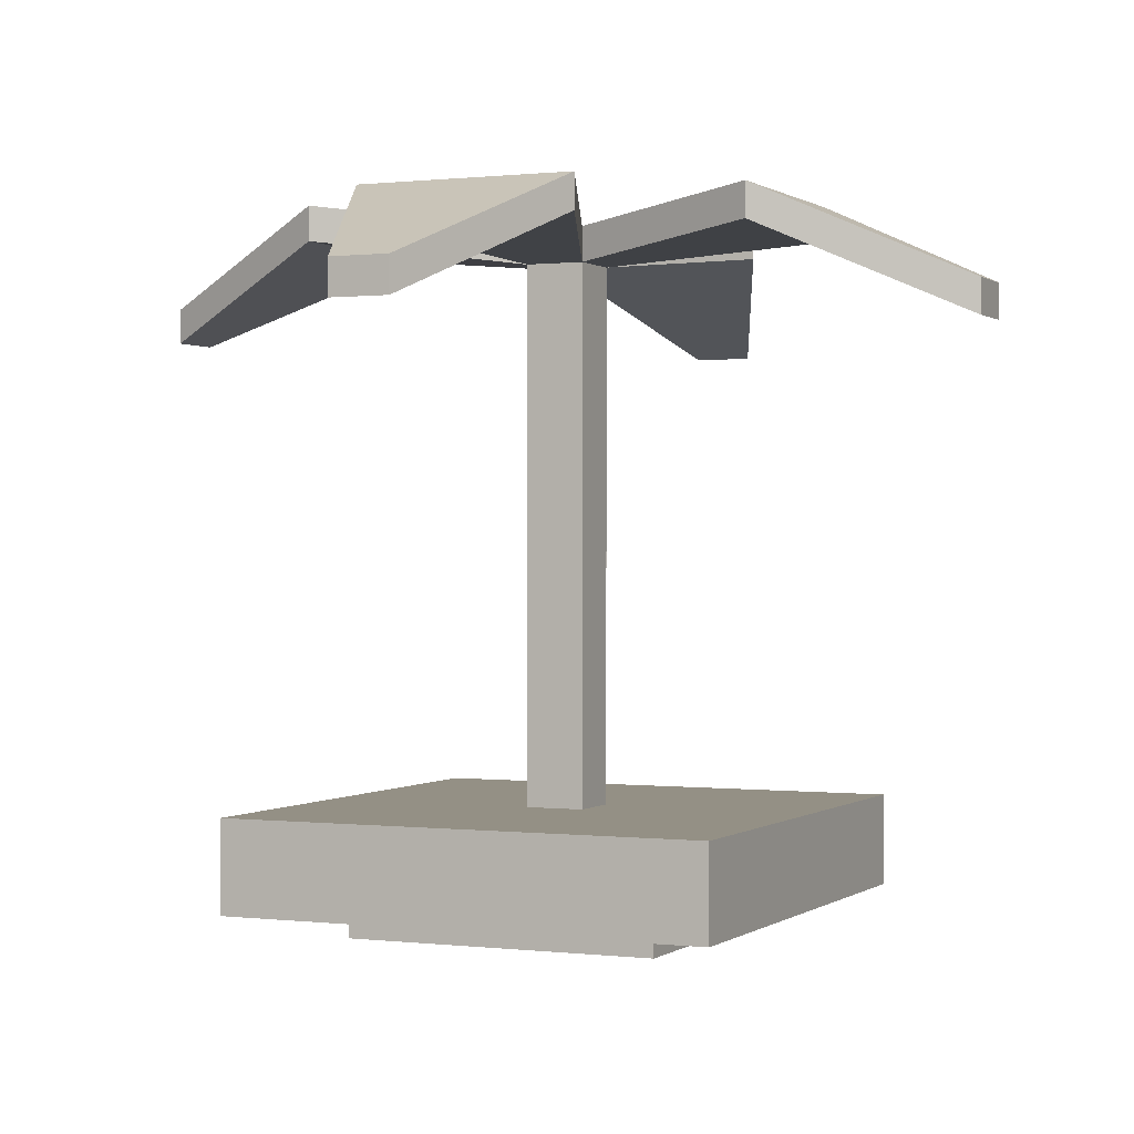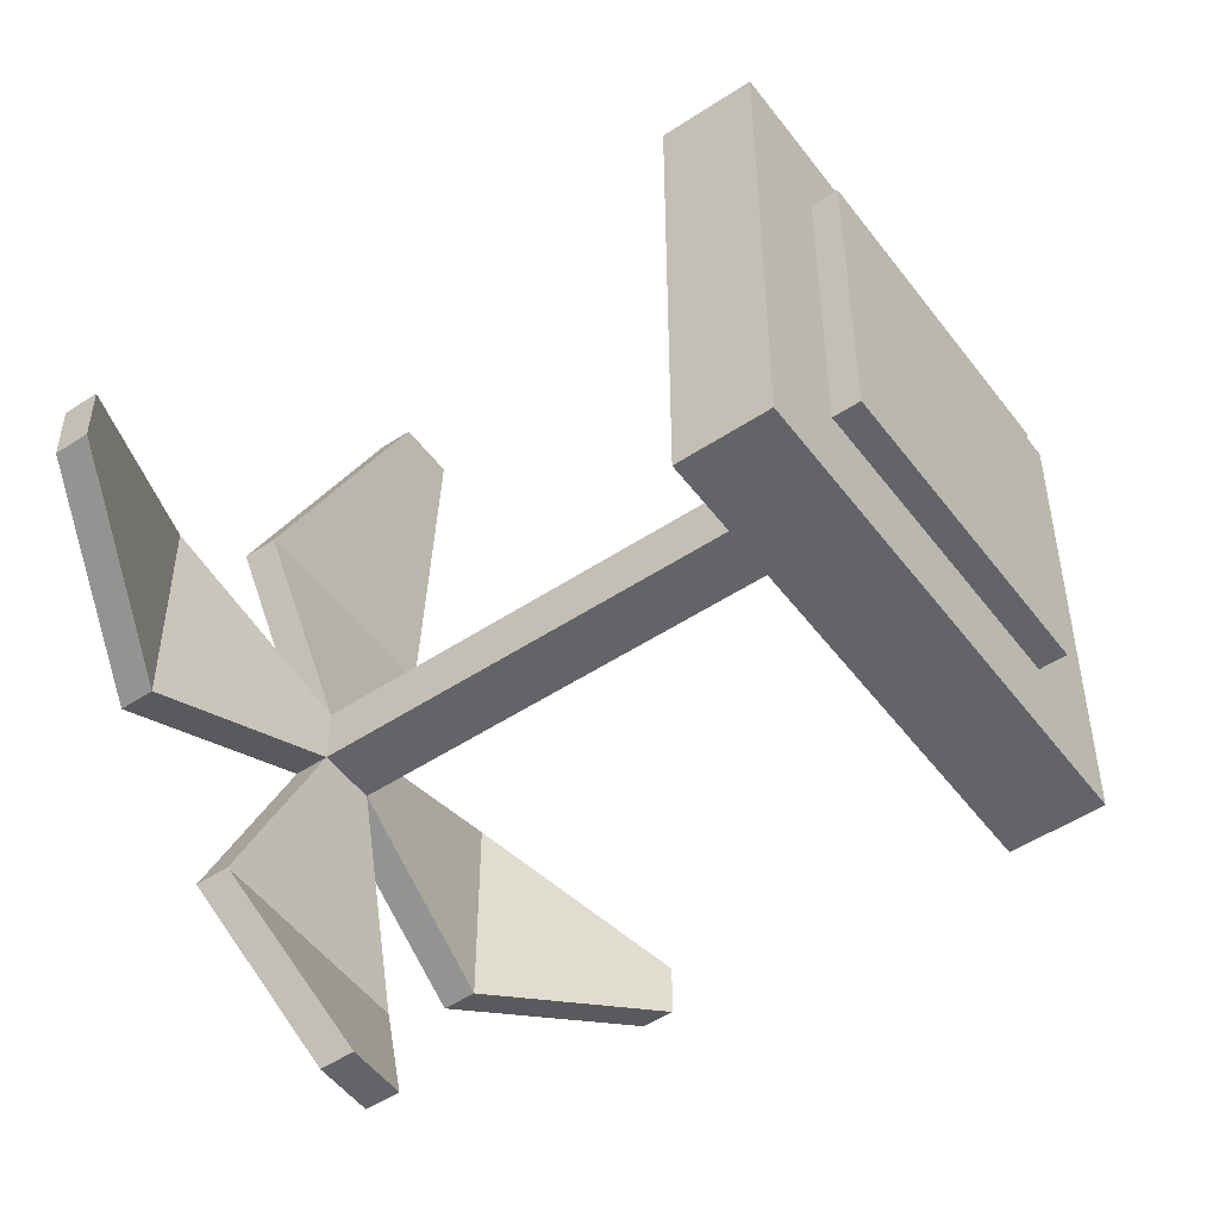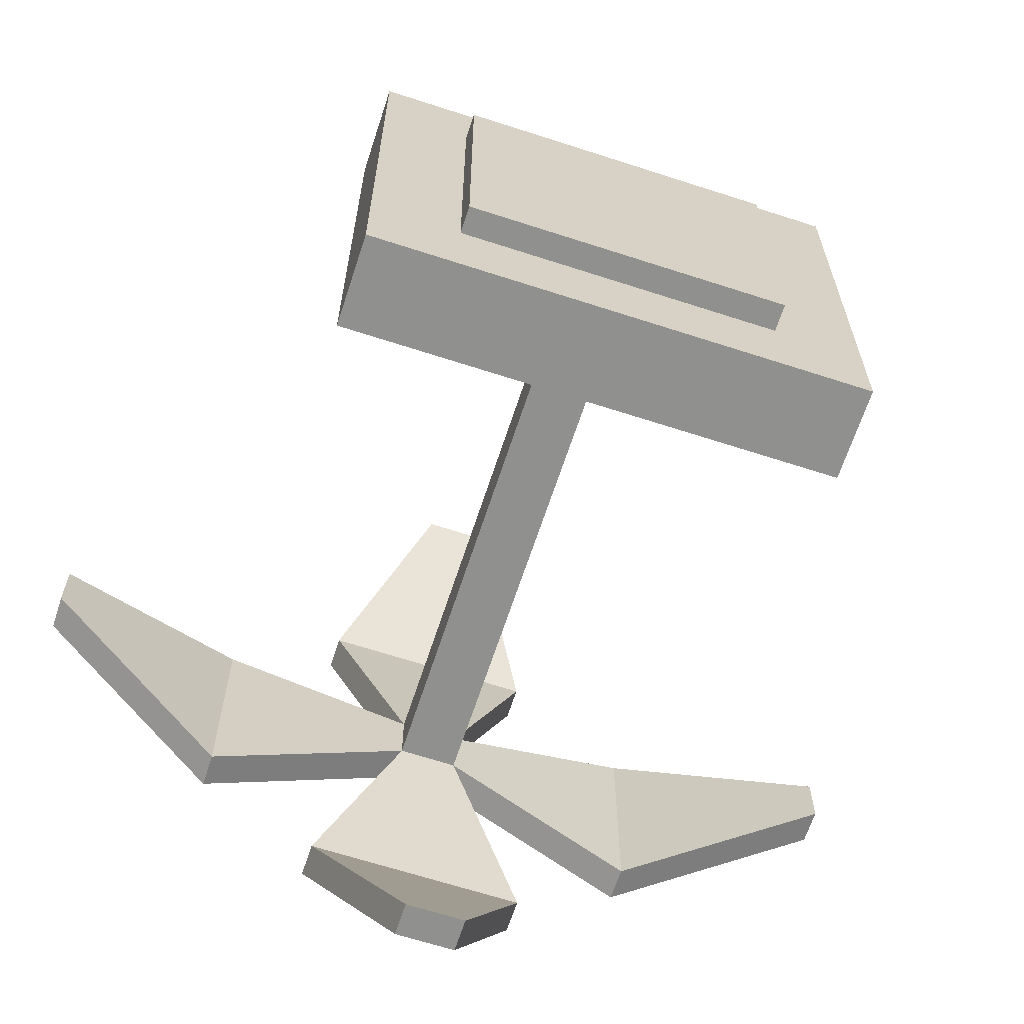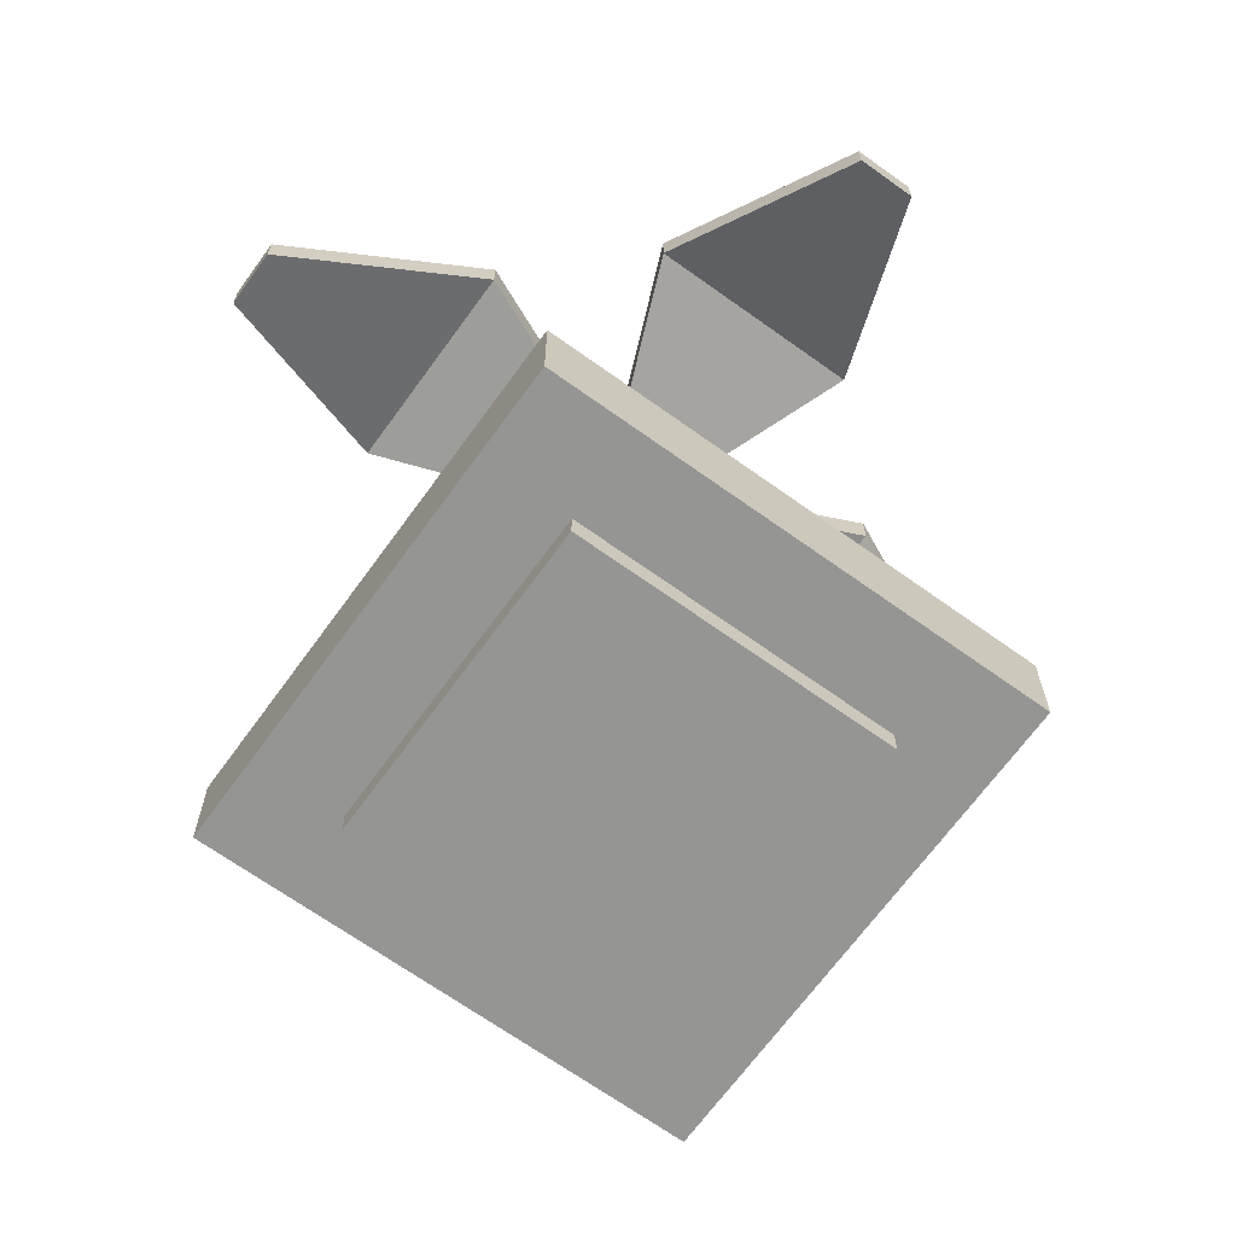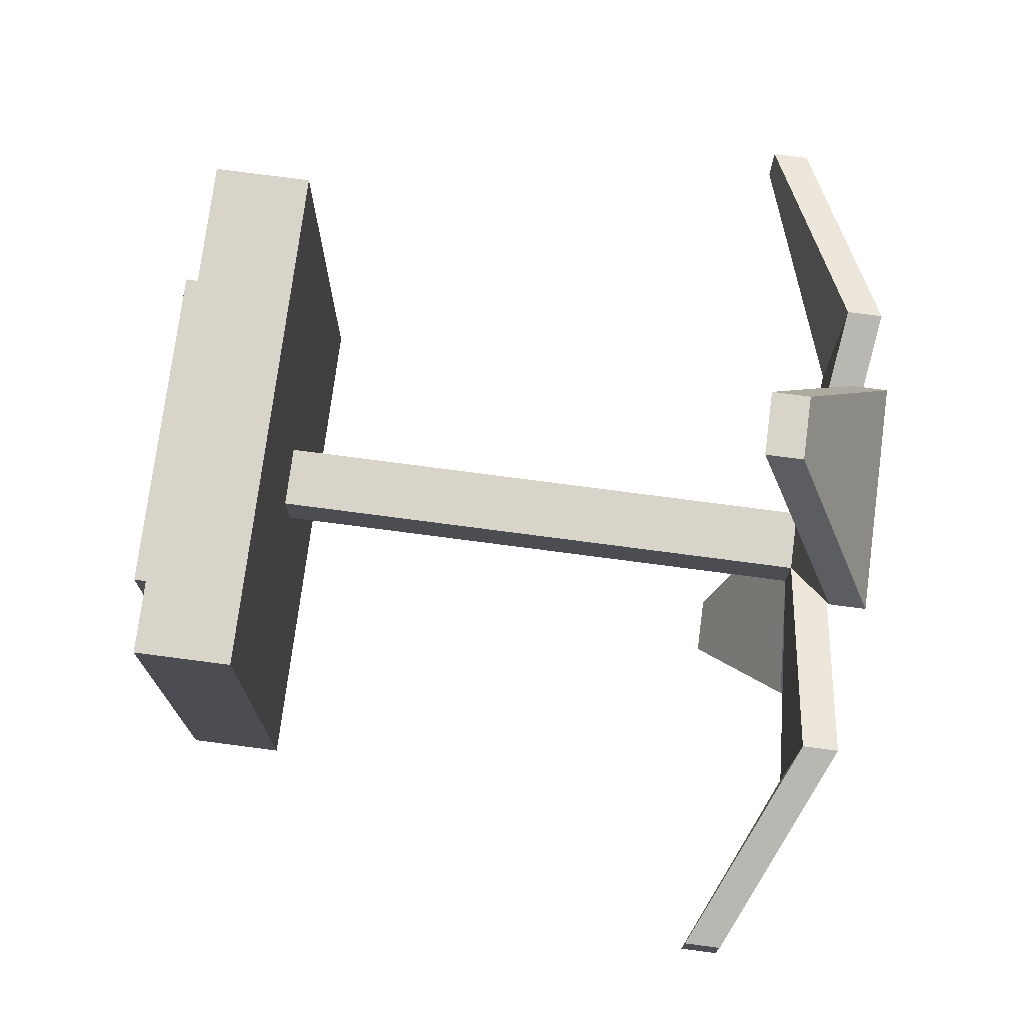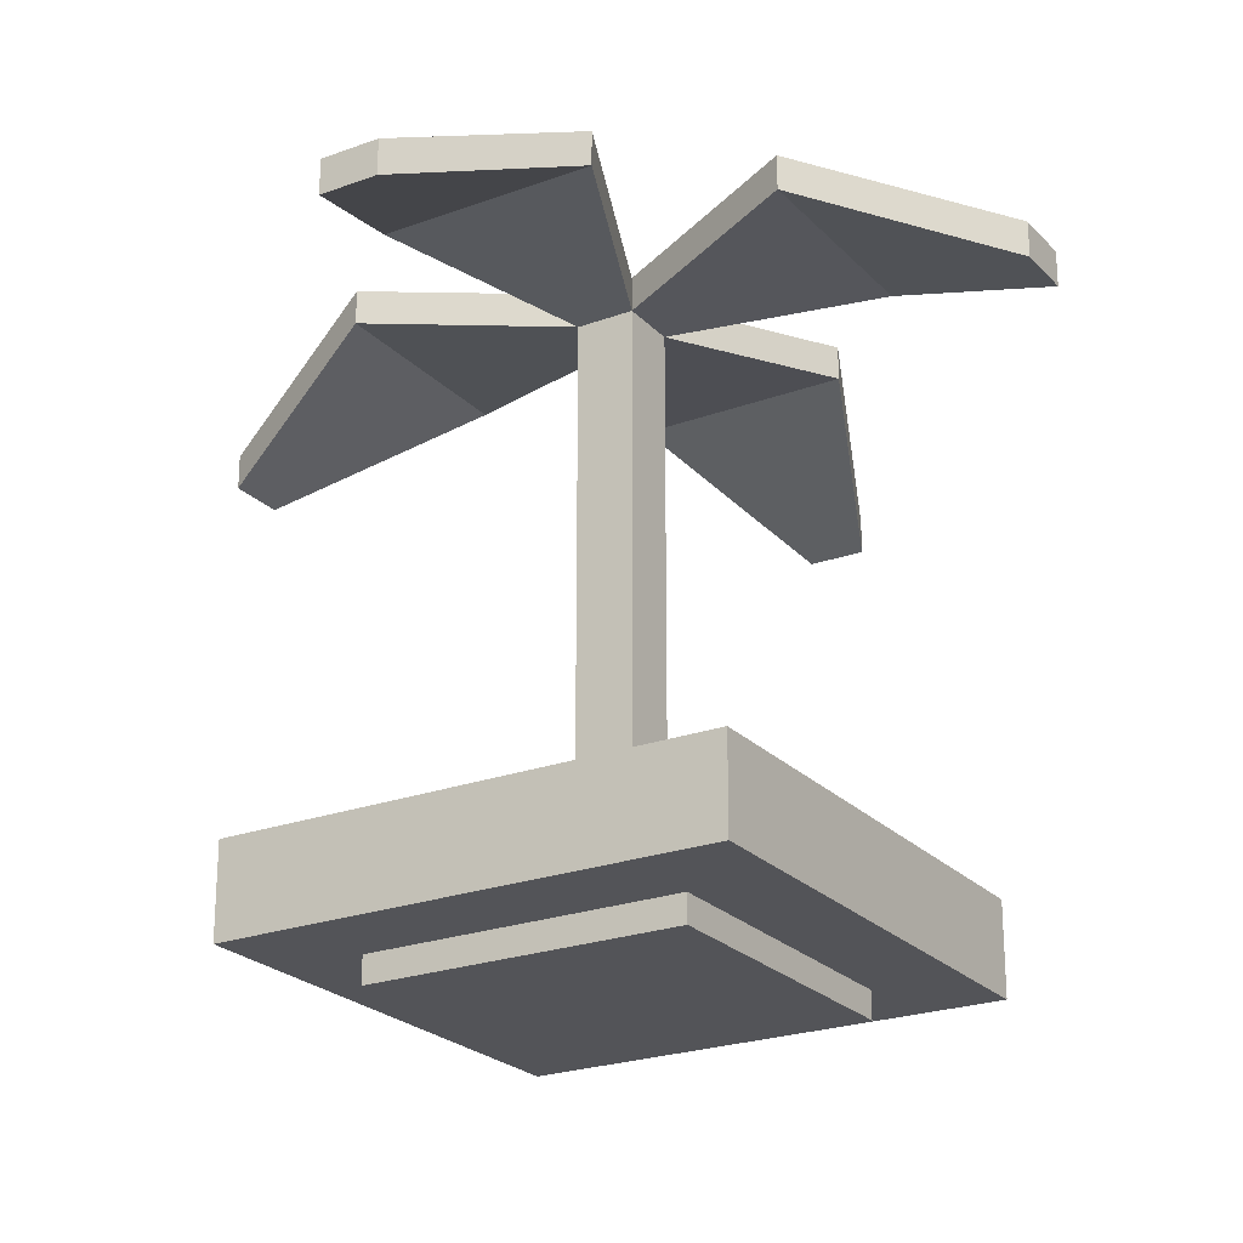
<metadata>
{"format":"obj","ext":"obj","renderer":"f3d","projection":"perspective","resolution":1024,"background":"white","views":[{"elev":0.4,"azim":114.3,"up":"+Y"},{"elev":-51.2,"azim":-54.3,"up":"+Z"},{"elev":-65.6,"azim":-18.1,"up":"+Z"},{"elev":-67.3,"azim":144.2,"up":"+Y"},{"elev":75.3,"azim":97.5,"up":"+Z"},{"elev":-23.6,"azim":121.6,"up":"+Y"}]}
</metadata>
<code>
o Cube
v -1 0.1872 1
v -1 -0.1872 1
v -1 0.1872 -1
v -1 -0.1872 -1
v 1 0.1872 1
v 1 -0.1872 1
v 1 0.1872 -1
v 1 -0.1872 -1
v -0.6411 -0.2977 0.6411
v -0.6411 -0.2977 -0.6411
v 0.6411 -0.2977 0.6411
v 0.6411 -0.2977 -0.6411
v -0.6411 -0.1411 0.6411
v -0.6411 -0.1411 -0.6411
v 0.6411 -0.1411 -0.6411
v 0.6411 -0.1411 0.6411
v -0.1194 2.344 0.1194
v -0.1194 -0.06984 0.1194
v -0.1194 2.344 -0.1194
v -0.1194 -0.06984 -0.1194
v 0.1194 2.344 0.1194
v 0.1194 -0.06984 0.1194
v 0.1194 2.344 -0.1194
v 0.1194 -0.06984 -0.1194
v -0.1194 2.344 0.1194
v -0.1194 2.344 -0.1194
v 0.1194 2.344 0.1194
v 0.1194 2.344 -0.1194
v -0.1194 2.485 -0.1194
v -0.1194 2.485 0.1194
v 0.1194 2.485 -0.1194
v 0.1194 2.485 0.1194
v 1.734 2.079 0.1194
v 1.734 2.079 -0.1194
v 1.734 2.22 0.1194
v 1.734 2.22 -0.1194
v 0.9266 2.582 -0.4472
v 0.9266 2.582 0.4472
v 0.9266 2.44 0.4472
v 0.9266 2.44 -0.4472
v 0.1194 2.344 0.1194
v -0.1194 2.344 0.1194
v 0.1194 2.344 -0.1194
v -0.1194 2.344 -0.1194
v -0.1194 2.485 0.1194
v 0.1194 2.485 0.1194
v -0.1194 2.485 -0.1194
v 0.1194 2.485 -0.1194
v 0.1194 2.079 -1.734
v -0.1194 2.079 -1.734
v 0.1194 2.22 -1.734
v -0.1194 2.22 -1.734
v -0.4472 2.582 -0.9266
v 0.4472 2.582 -0.9266
v 0.4472 2.44 -0.9266
v -0.4472 2.44 -0.9266
v 0.1194 2.344 -0.1194
v 0.1194 2.344 0.1194
v -0.1194 2.344 -0.1194
v -0.1194 2.344 0.1194
v 0.1194 2.485 0.1194
v 0.1194 2.485 -0.1194
v -0.1194 2.485 0.1194
v -0.1194 2.485 -0.1194
v -1.734 2.079 -0.1194
v -1.734 2.079 0.1194
v -1.734 2.22 -0.1194
v -1.734 2.22 0.1194
v -0.9266 2.582 0.4472
v -0.9266 2.582 -0.4472
v -0.9266 2.44 -0.4472
v -0.9266 2.44 0.4472
v -0.1194 2.344 -0.1194
v 0.1194 2.344 -0.1194
v -0.1194 2.344 0.1194
v 0.1194 2.344 0.1194
v 0.1194 2.485 -0.1194
v -0.1194 2.485 -0.1194
v 0.1194 2.485 0.1194
v -0.1194 2.485 0.1194
v -0.1194 2.079 1.734
v 0.1194 2.079 1.734
v -0.1194 2.22 1.734
v 0.1194 2.22 1.734
v 0.4472 2.582 0.9266
v -0.4472 2.582 0.9266
v -0.4472 2.44 0.9266
v 0.4472 2.44 0.9266
f 1 2 4 3
f 3 4 8 7
f 7 8 6 5
f 5 6 2 1
f 3 7 5 1
f 8 4 2 6
f 12 11 9 10
f 15 14 13 16
f 11 12 15 16
f 10 9 13 14
f 9 11 16 13
f 12 10 14 15
f 17 18 20 19
f 19 20 24 23
f 23 24 22 21
f 21 22 18 17
f 19 23 21 17
f 24 20 18 22
f 26 25 27 28
f 29 31 32 30
f 38 37 36 35
f 25 26 29 30
f 27 25 30 32
f 26 28 31 29
f 34 33 35 36
f 40 39 33 34
f 37 40 34 36
f 39 38 35 33
f 27 32 38 39
f 31 28 40 37
f 28 27 39 40
f 32 31 37 38
f 42 41 43 44
f 45 47 48 46
f 54 53 52 51
f 41 42 45 46
f 43 41 46 48
f 42 44 47 45
f 50 49 51 52
f 56 55 49 50
f 53 56 50 52
f 55 54 51 49
f 43 48 54 55
f 47 44 56 53
f 44 43 55 56
f 48 47 53 54
f 58 57 59 60
f 61 63 64 62
f 70 69 68 67
f 57 58 61 62
f 59 57 62 64
f 58 60 63 61
f 66 65 67 68
f 72 71 65 66
f 69 72 66 68
f 71 70 67 65
f 59 64 70 71
f 63 60 72 69
f 60 59 71 72
f 64 63 69 70
f 74 73 75 76
f 77 79 80 78
f 86 85 84 83
f 73 74 77 78
f 75 73 78 80
f 74 76 79 77
f 82 81 83 84
f 88 87 81 82
f 85 88 82 84
f 87 86 83 81
f 75 80 86 87
f 79 76 88 85
f 76 75 87 88
f 80 79 85 86

</code>
